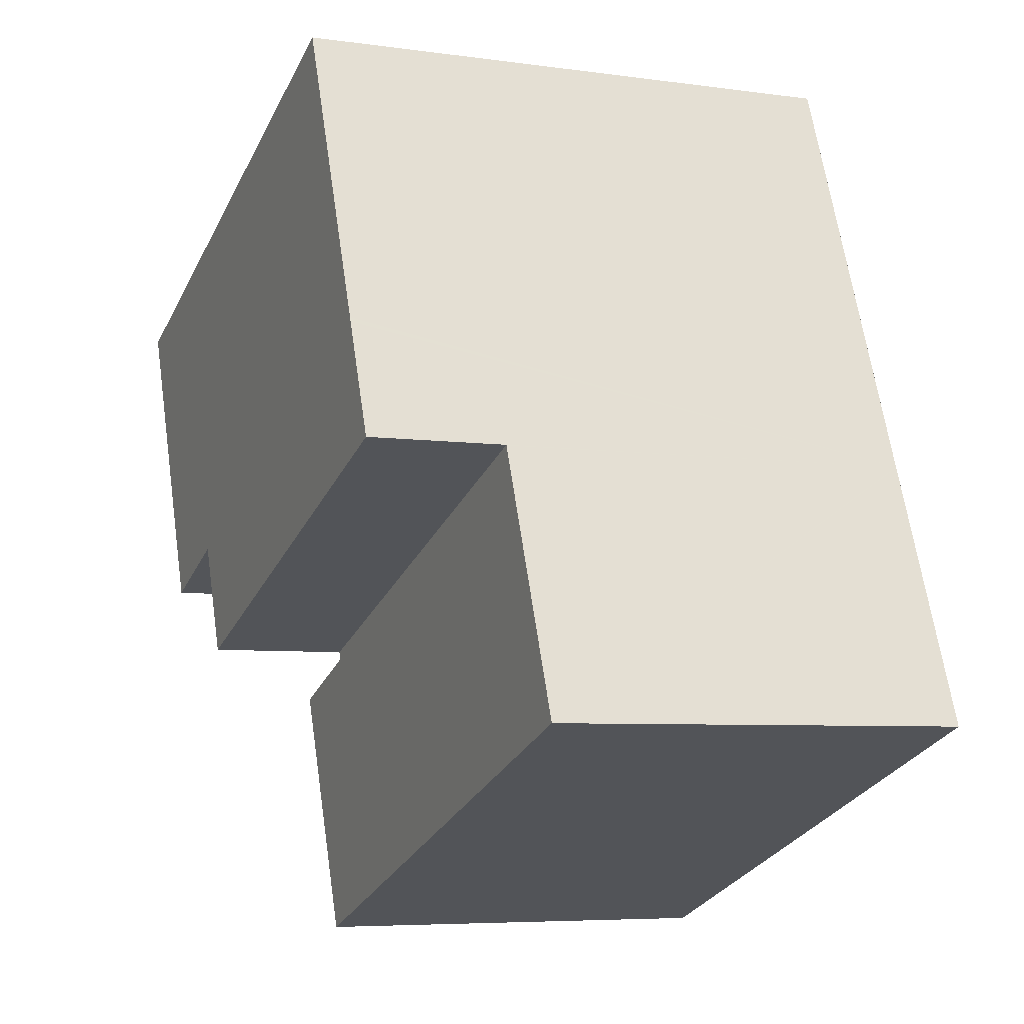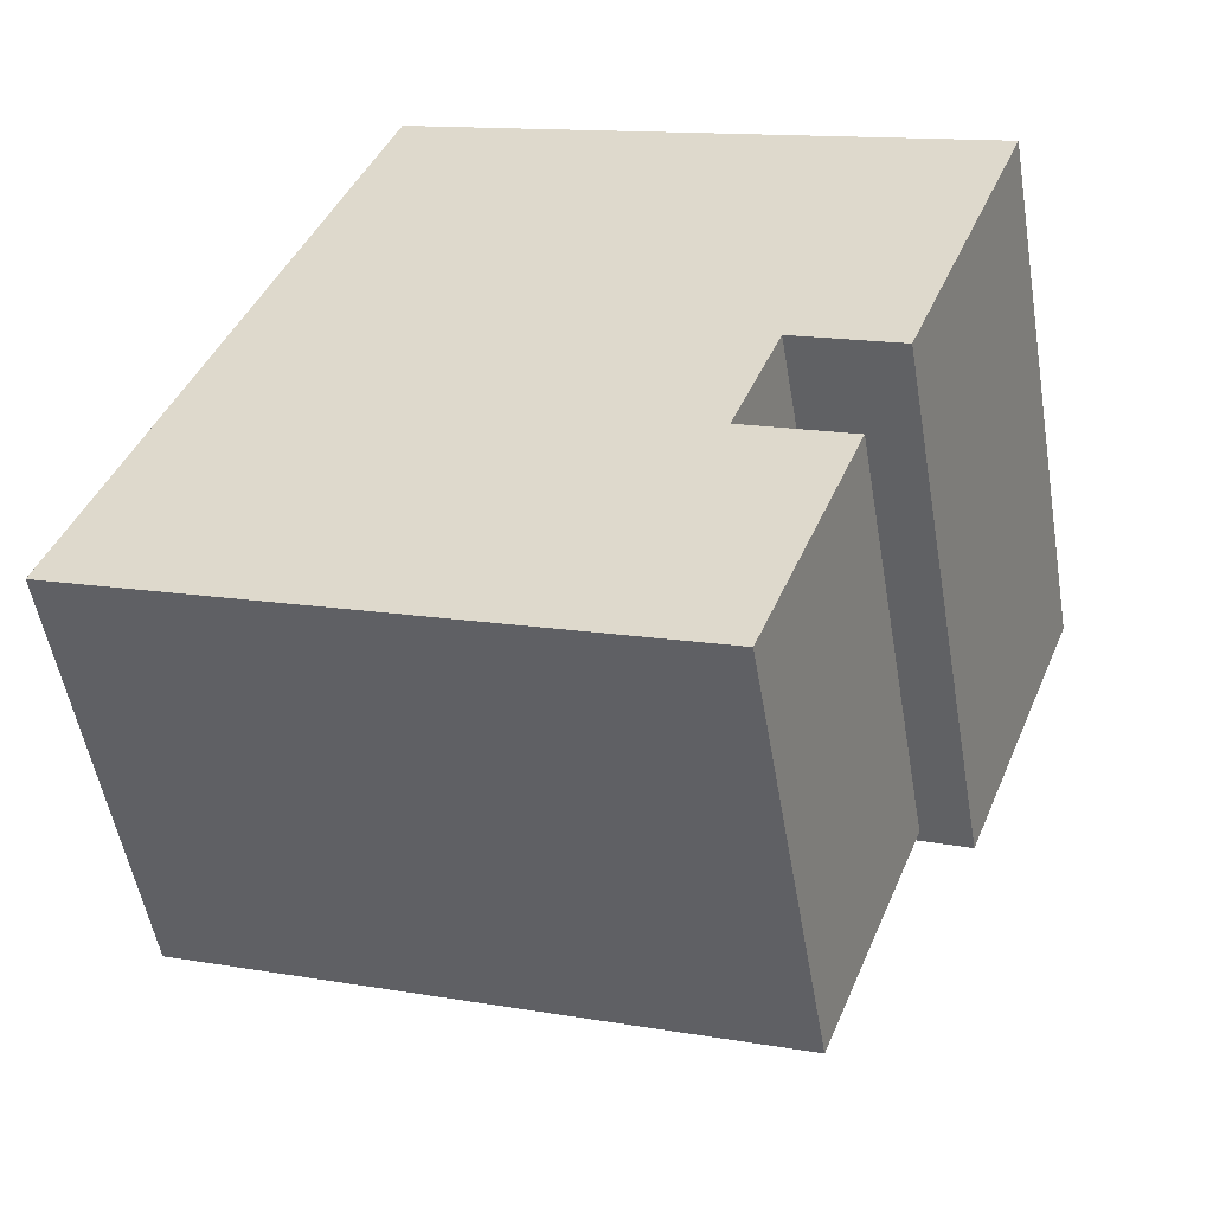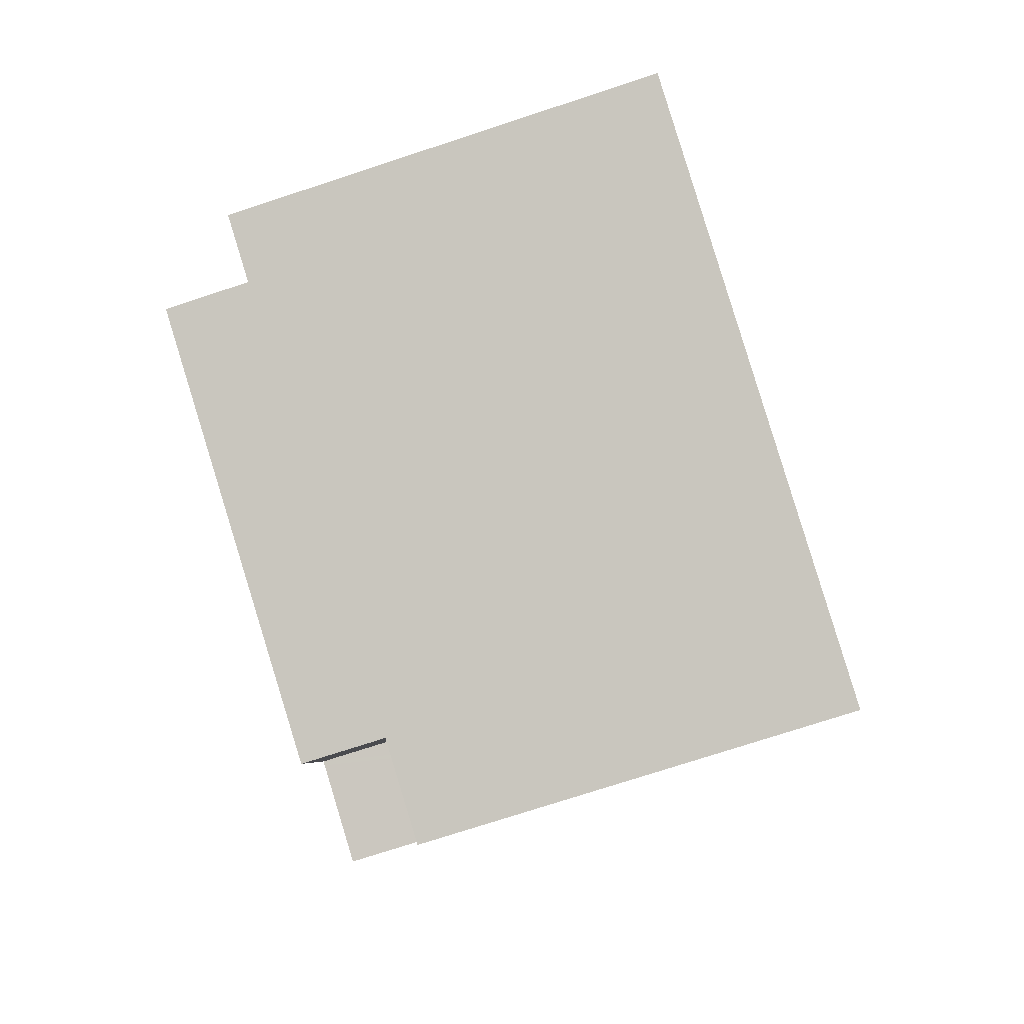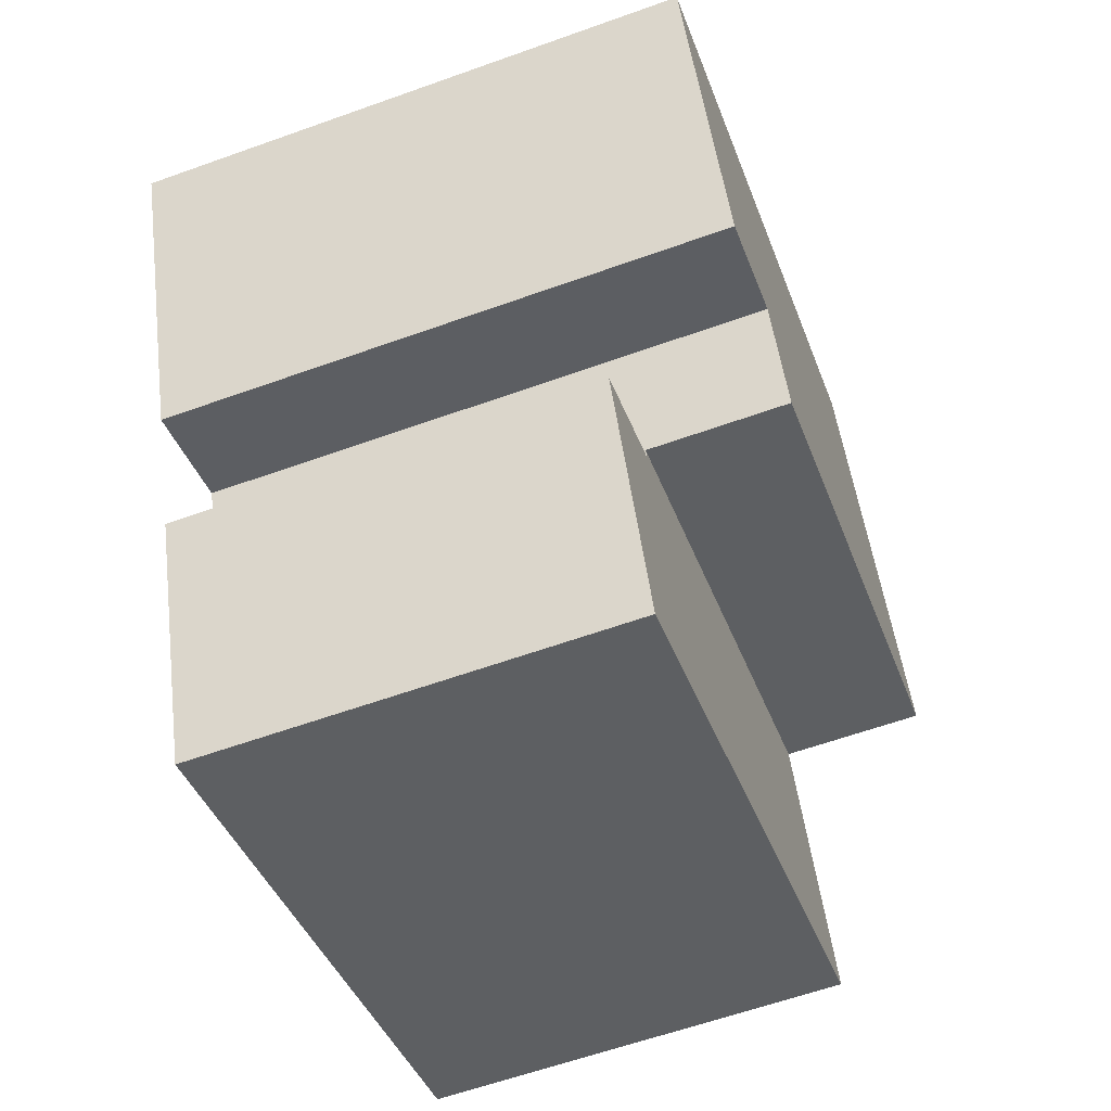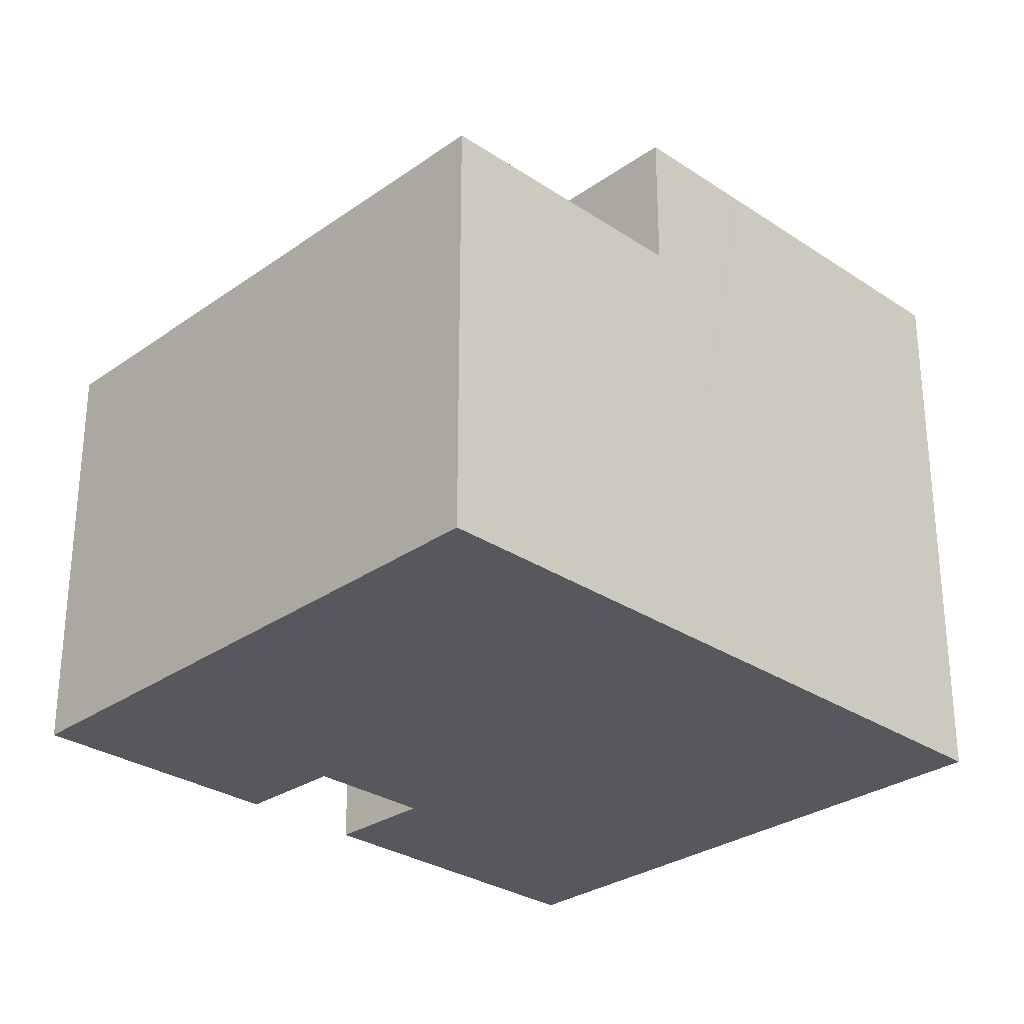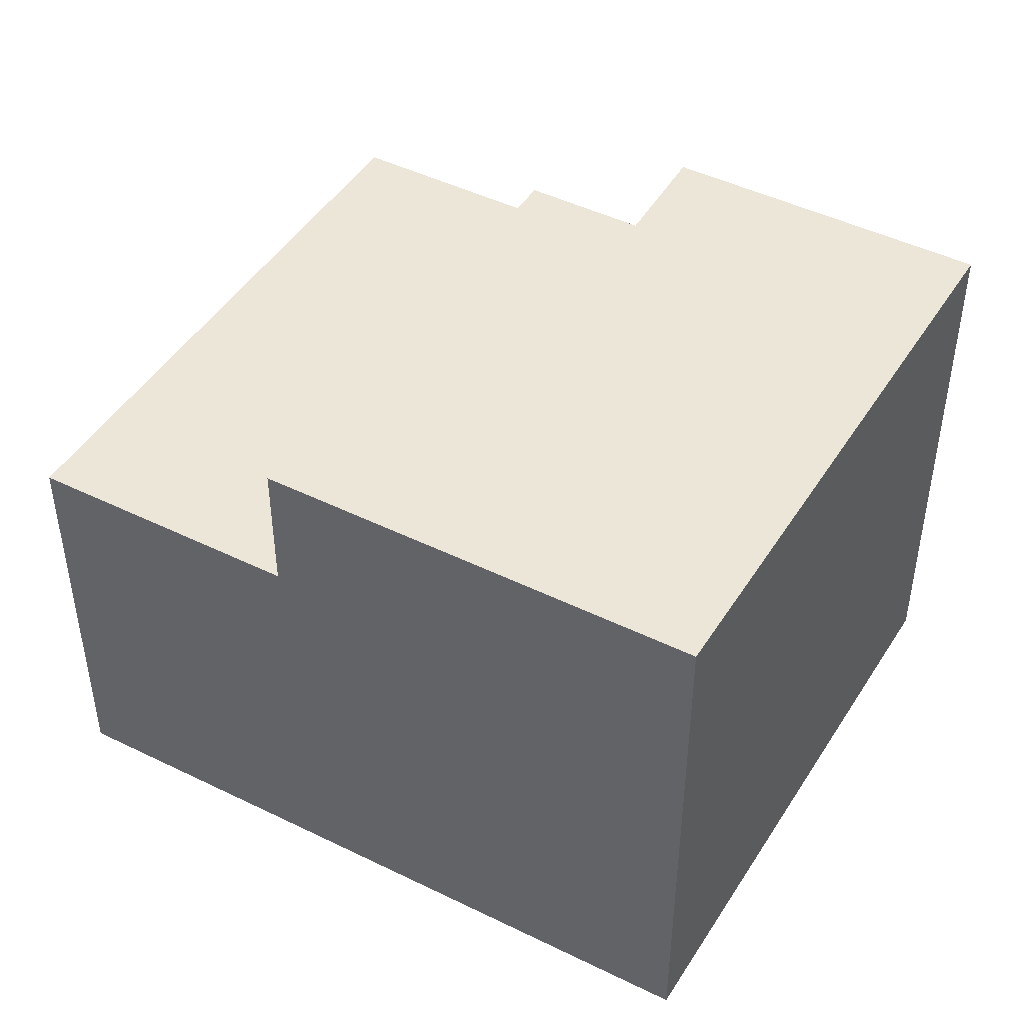
<metadata>
{"format":"obj","ext":"obj","renderer":"f3d","projection":"perspective","resolution":1024,"background":"white","views":[{"elev":-6.1,"azim":-113.1,"up":"+Z"},{"elev":-52.7,"azim":9.6,"up":"+Z"},{"elev":-74.1,"azim":-71.8,"up":"+Z"},{"elev":-60.9,"azim":110.1,"up":"+Z"},{"elev":-28.9,"azim":-113.4,"up":"+Y"},{"elev":46.5,"azim":-39.3,"up":"+Y"}]}
</metadata>
<code>
v  13.23 9.69 -4.829
v  13.07 9.69 1.844
v  15.48 9.69 0.895
v  2.354 9.69 5.963
v  13.15 9.69 2.023
v  0 9.69 5.933e-16
v  2.348 9.69 5.948
v  0.05 9.69 0.129
v  2.354 -3.651e-16 5.963
v  2.348 -3.642e-16 5.948
v  0.05 -7.899e-18 0.129
v  0 0 0
v  13.15 -1.239e-16 2.023
v  13.07 -1.129e-16 1.844
v  15.48 -5.48e-17 0.895
v  13.23 2.957e-16 -4.829
v  2.44 12.87 6.181
v  13.15 12.87 2.023
v  2.354 12.87 5.963
v  2.972 12.87 7.535
v  13.73 12.87 3.5
v  3.381 12.87 8.579
v  14.17 12.87 4.614
v  3.419 12.87 8.674
v  3.514 12.87 8.914
v  16.61 12.87 3.738
v  19.37 12.87 10.74
v  6.091 12.87 15.45
v  17.03 12.87 11.6
v  6.143 12.87 15.59
v  14.26 12.87 4.577
v  16.58 12.87 3.665
v  6.143 -9.543e-16 15.59
v  19.37 -6.578e-16 10.74
v  17.03 -7.103e-16 11.6
v  16.58 -2.244e-16 3.665
v  16.61 -2.289e-16 3.738
v  14.17 -2.825e-16 4.614
v  13.73 -2.143e-16 3.5
v  14.26 -2.803e-16 4.577
v  2.44 -3.785e-16 6.181
v  2.972 -4.614e-16 7.535
v  6.091 -9.462e-16 15.45
v  3.514 -5.458e-16 8.914
v  3.419 -5.311e-16 8.674
v  3.381 -5.253e-16 8.579
g defaultobject
f 1 2 3
f 2 4 5
f 4 2 1
f 4 1 6
f 4 6 7
f 7 6 8
f 7 9 4
f 9 7 8
f 9 8 6
f 9 6 10
f 10 6 11
f 11 6 12
f 9 5 4
f 5 9 13
f 14 3 2
f 3 14 15
f 13 2 5
f 2 13 14
f 15 1 3
f 1 15 16
f 16 6 1
f 6 16 12
f 9 14 13
f 14 16 15
f 16 14 12
f 12 14 9
f 12 9 10
f 12 10 11
f 17 18 19
f 18 17 20
f 18 20 21
f 21 20 22
f 21 22 23
f 23 22 24
f 23 24 25
f 23 25 26
f 26 25 27
f 27 25 28
f 27 28 29
f 29 28 30
f 31 26 32
f 26 31 23
f 33 29 30
f 29 33 27
f 27 33 34
f 34 33 35
f 34 26 27
f 26 34 32
f 32 34 36
f 36 34 37
f 38 21 23
f 21 38 18
f 18 38 13
f 13 38 39
f 36 31 32
f 31 36 23
f 23 36 38
f 38 36 40
f 13 19 18
f 19 13 9
f 9 17 19
f 17 9 20
f 20 9 22
f 22 9 24
f 24 9 25
f 25 9 28
f 28 9 30
f 30 9 41
f 30 41 33
f 33 41 42
f 33 42 43
f 43 42 44
f 44 42 45
f 45 42 46
f 13 41 9
f 41 13 42
f 42 13 46
f 46 13 45
f 45 13 44
f 44 13 43
f 43 13 33
f 33 13 39
f 33 39 38
f 33 38 35
f 35 38 40
f 35 40 36
f 35 36 37
f 35 37 34

</code>
